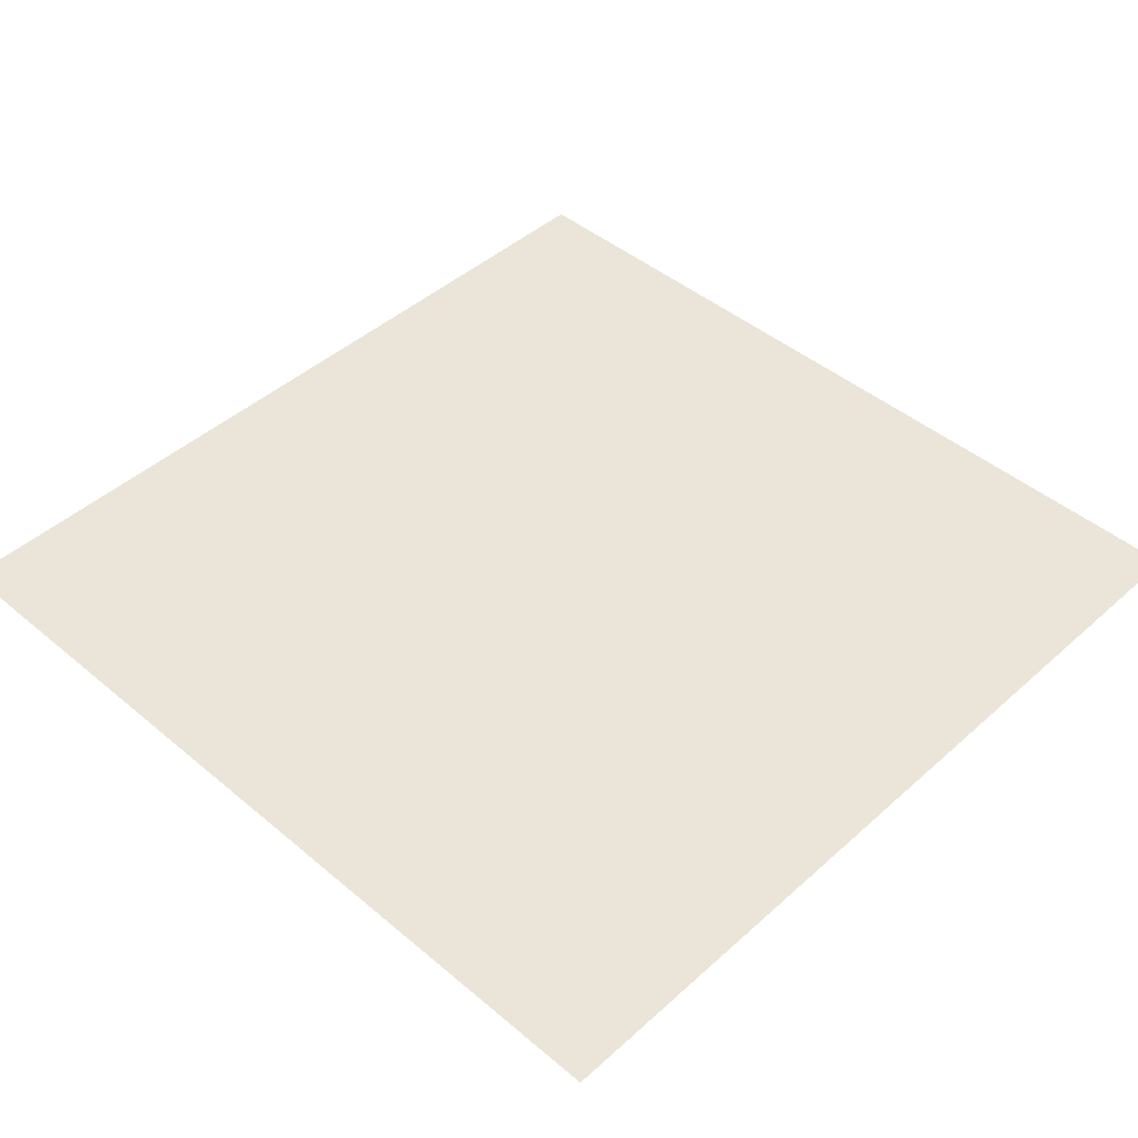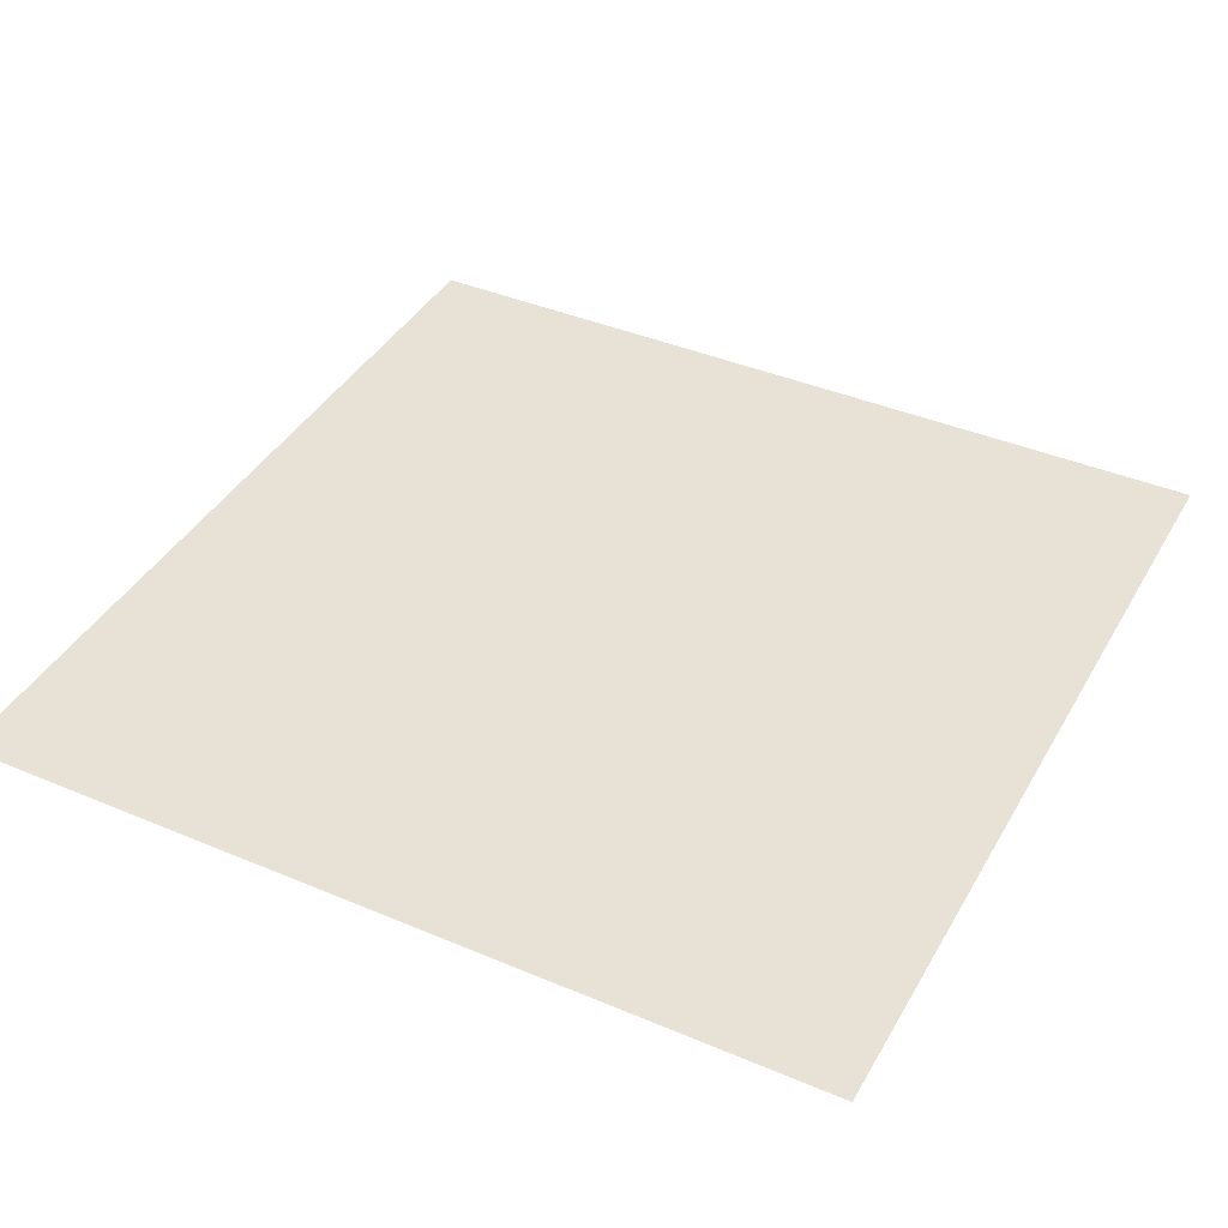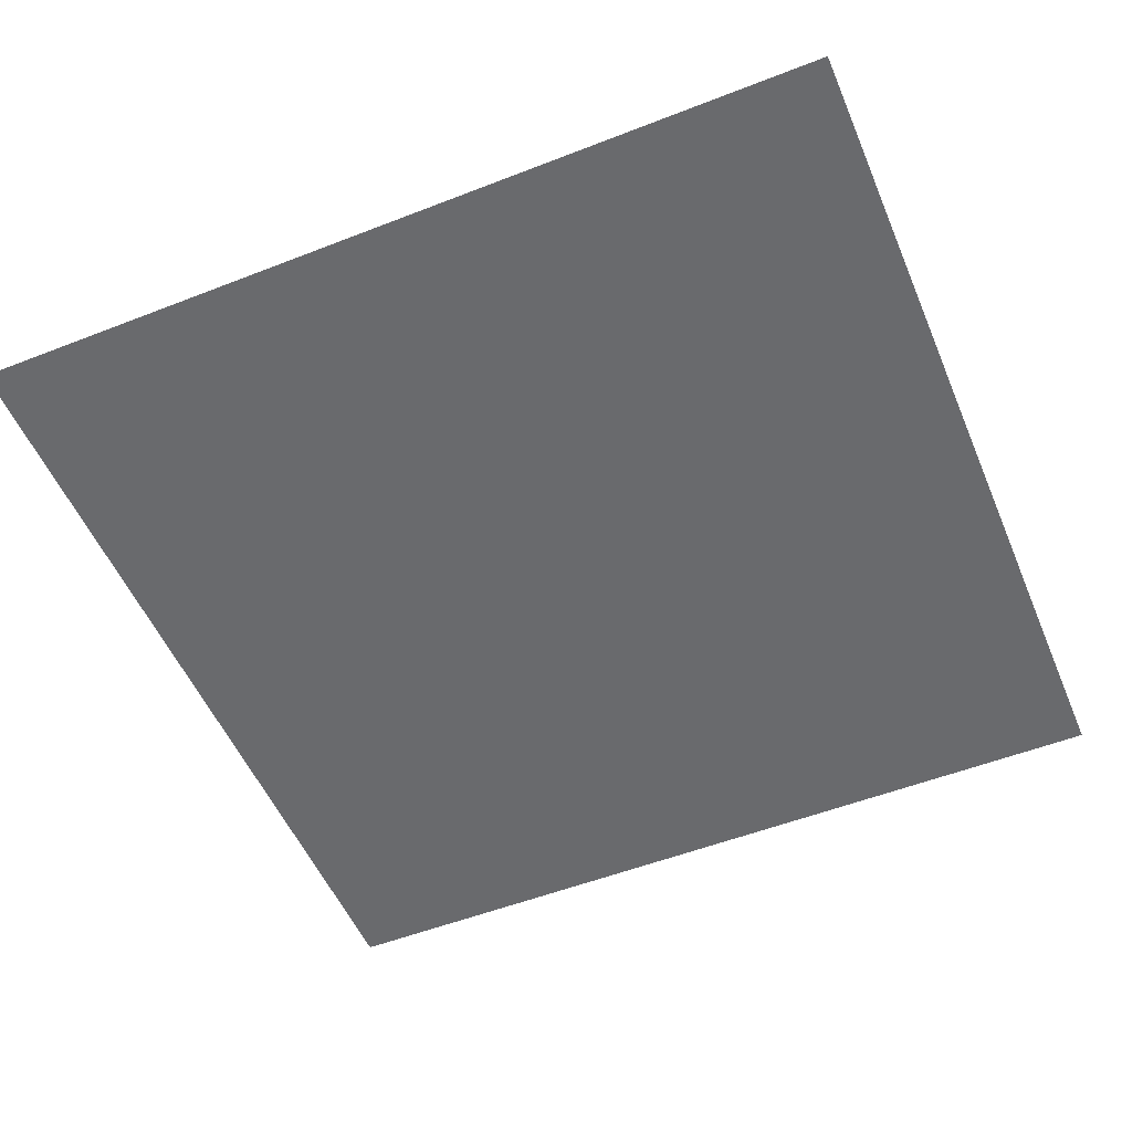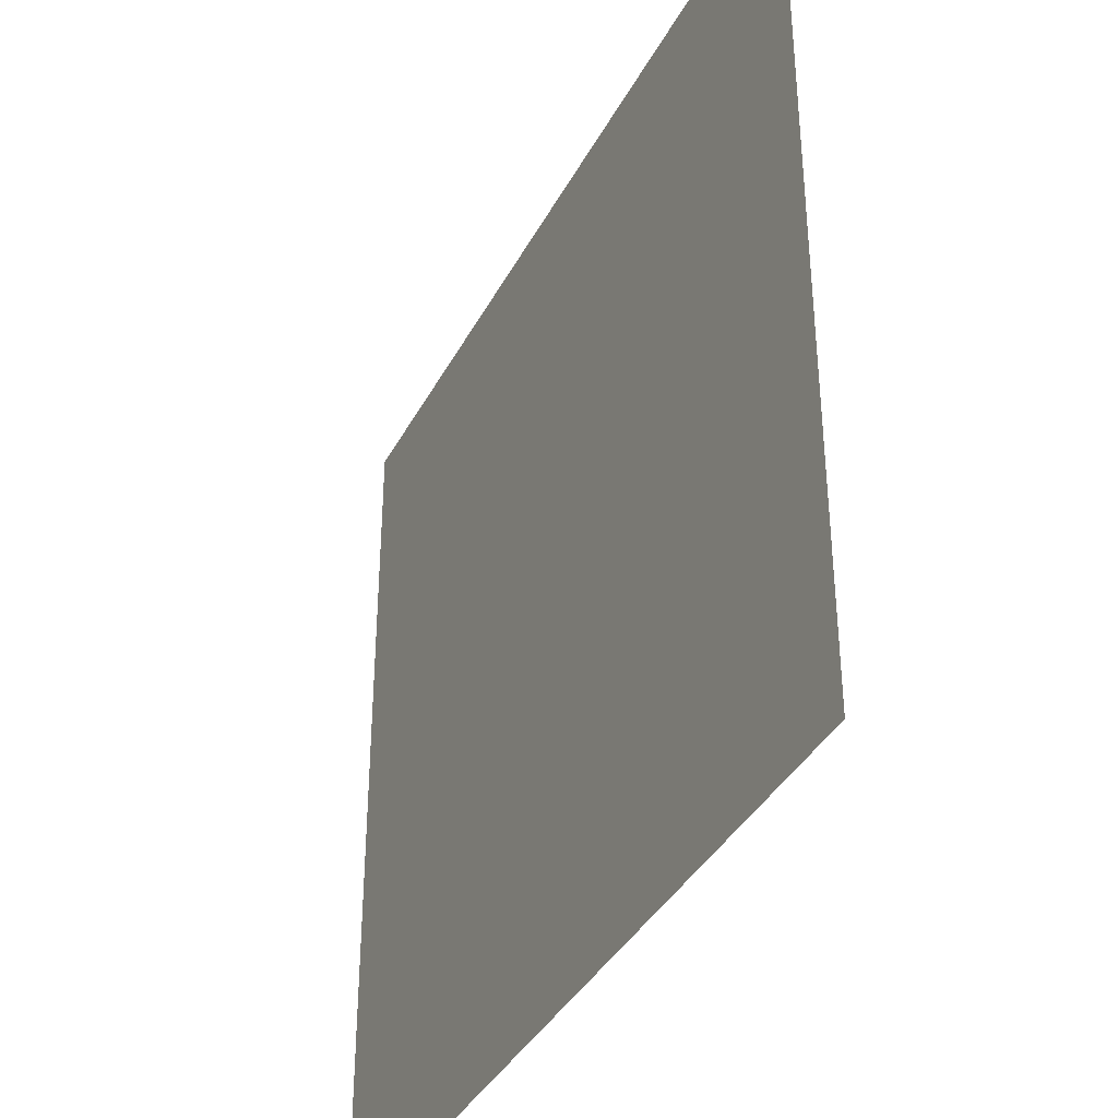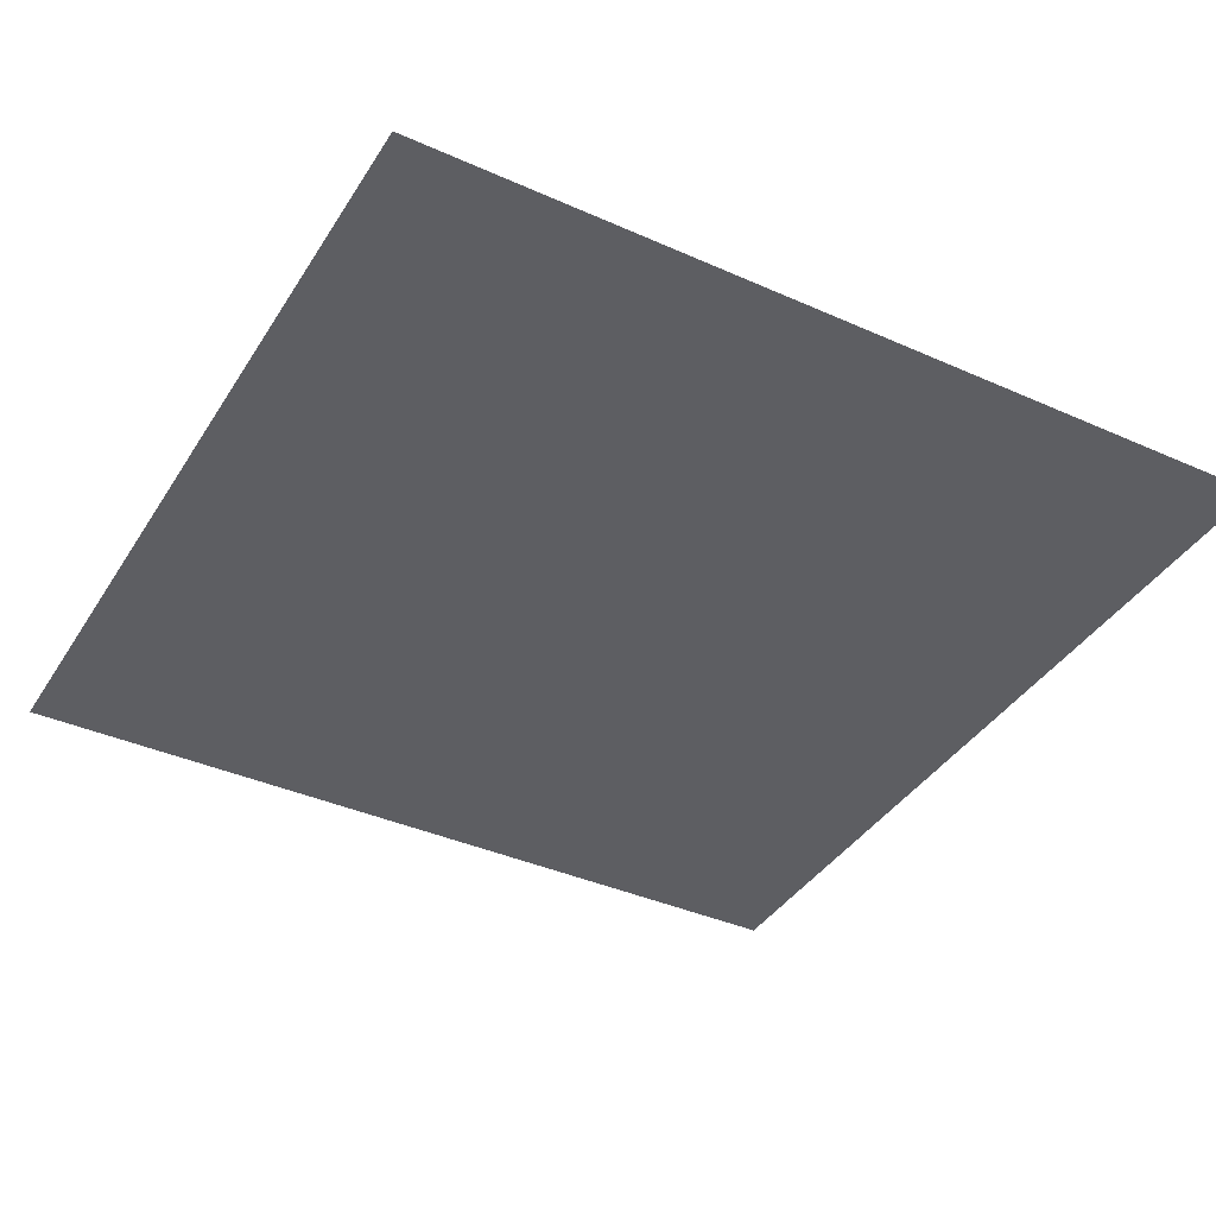
<metadata>
{"format":"obj","ext":"obj","renderer":"f3d","projection":"perspective","resolution":1024,"background":"white","views":[{"elev":45.0,"azim":44.1,"up":"+Z"},{"elev":40.5,"azim":-152.6,"up":"+Z"},{"elev":-53.0,"azim":-67.3,"up":"+Z"},{"elev":-37.7,"azim":-115.2,"up":"+Y"},{"elev":-39.1,"azim":-29.1,"up":"+Z"}]}
</metadata>
<code>
o Plane
v 1 -1 1e-06
v -1 -1 1e-06
v -1 1 -1e-06
v 1 1 -1e-06
f 1 2 3 4

</code>
